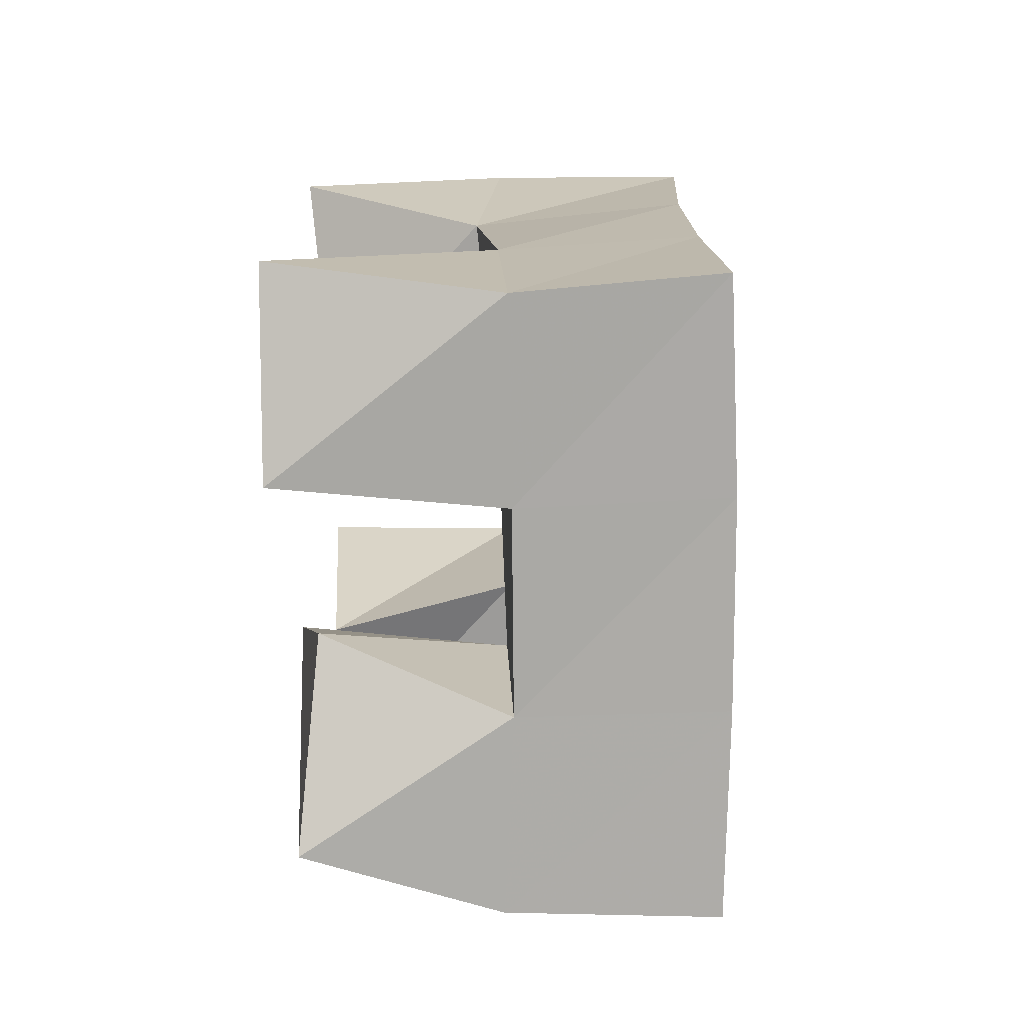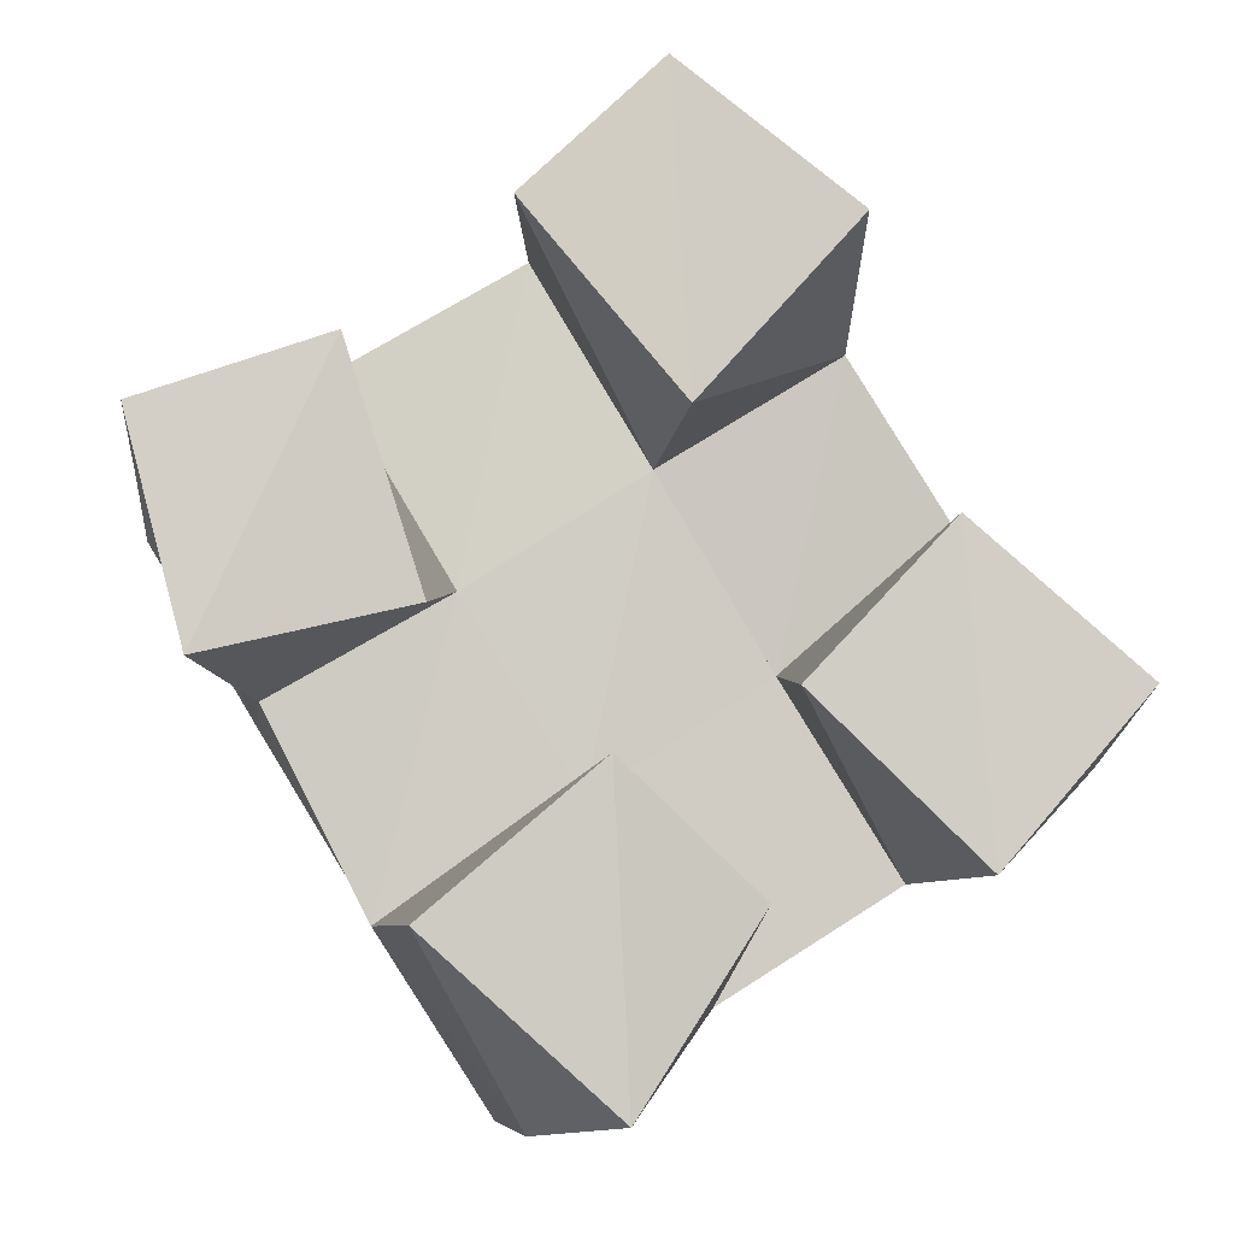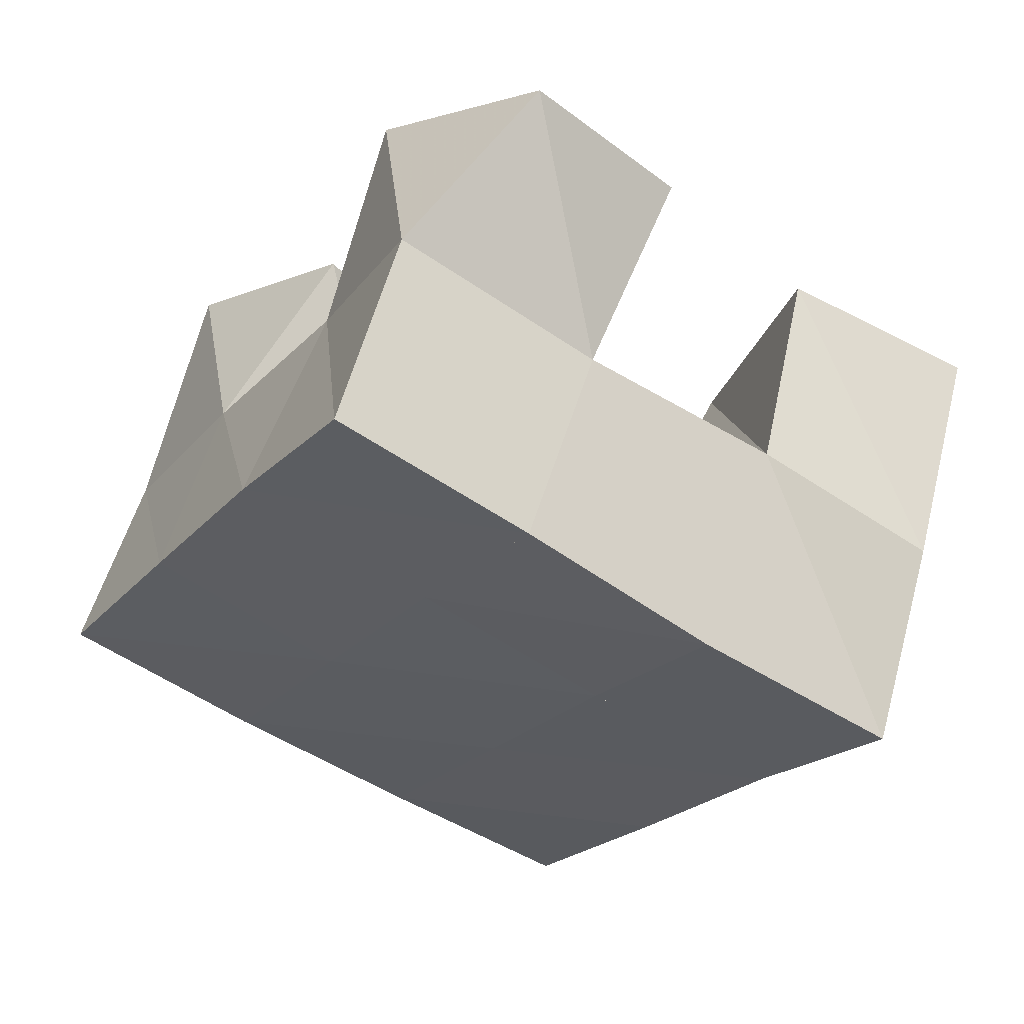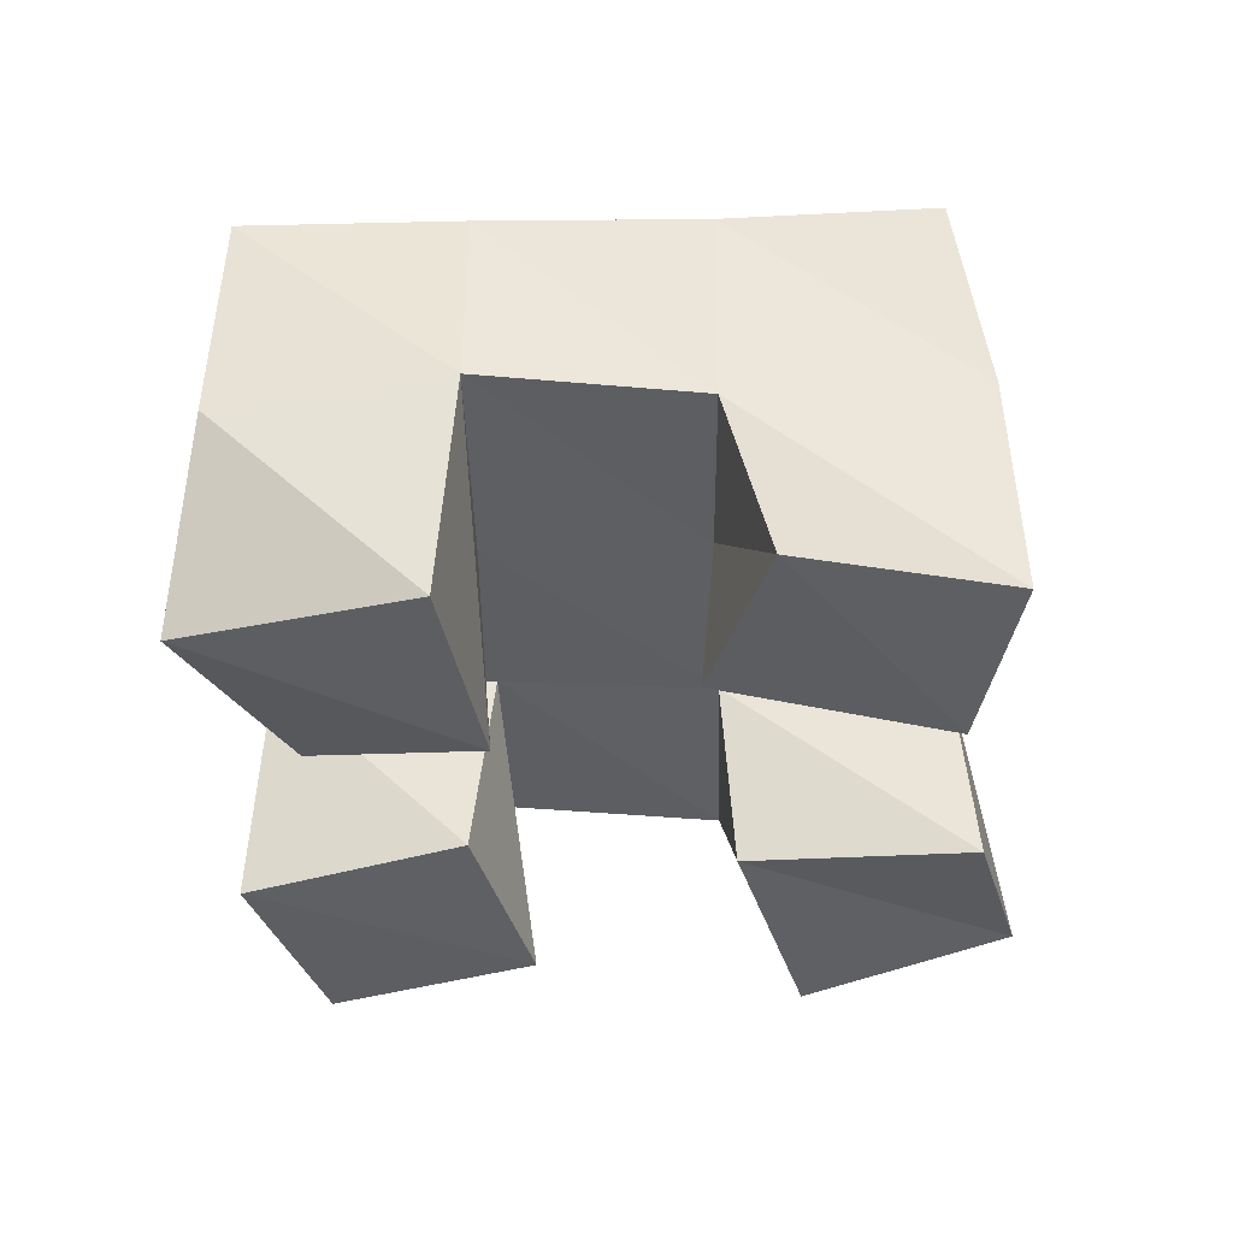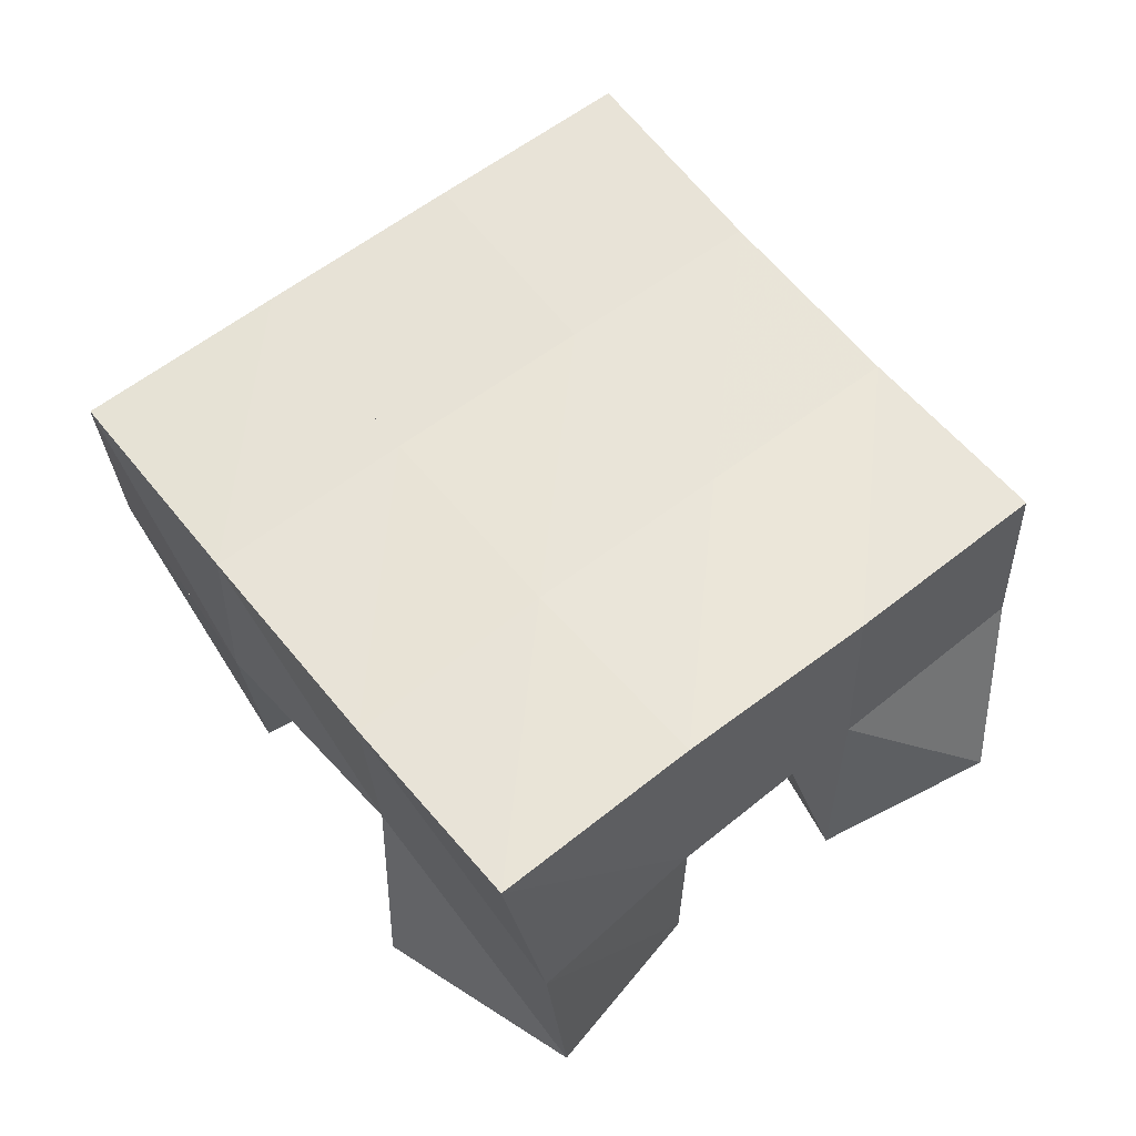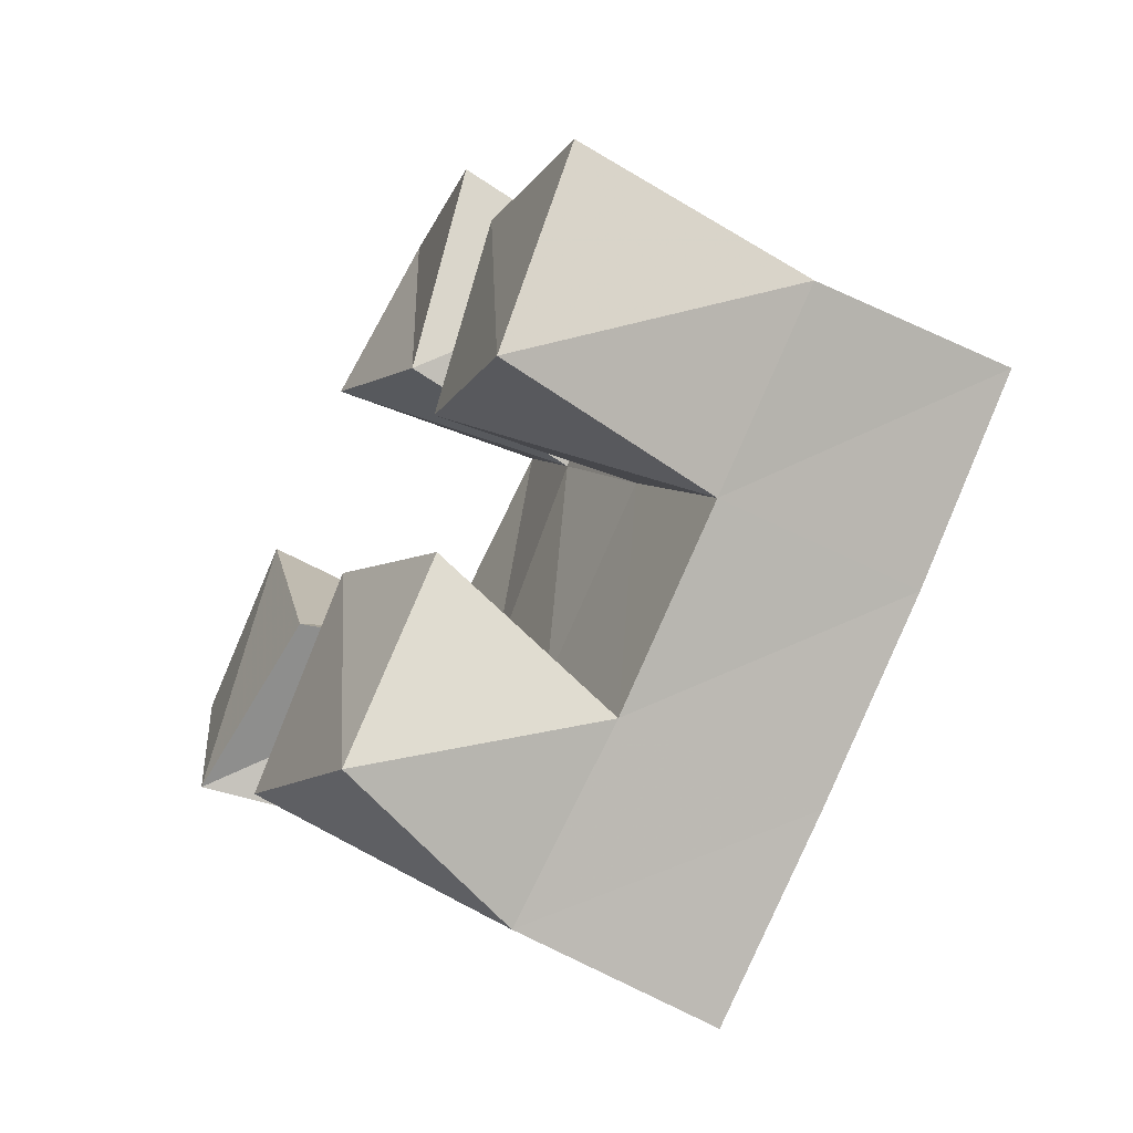
<metadata>
{"format":"obj","ext":"obj","renderer":"f3d","projection":"perspective","resolution":1024,"background":"white","views":[{"elev":-42.9,"azim":92.0,"up":"+Z"},{"elev":-7.0,"azim":-4.6,"up":"+Z"},{"elev":59.3,"azim":-164.2,"up":"+Z"},{"elev":-38.9,"azim":-119.5,"up":"+Y"},{"elev":60.4,"azim":-70.4,"up":"+Y"},{"elev":-56.7,"azim":62.3,"up":"+Z"}]}
</metadata>
<code>
v 0.4857 0.1024 0.1941
v 0.4839 0.1537 0.19
v 0.4988 0.1 0.1441
v 0.511 0.1495 0.1398
v 0.528 0.1 0.2083
v 0.5247 0.1496 0.2095
v 0.5451 0.1035 0.1553
v 0.5521 0.1505 0.1636
v 0.6182 0.1031 0.1398
v 0.6199 0.1516 0.1464
v 0.6559 0.1 0.1027
v 0.6475 0.1541 0.1025
v 0.6498 0.1 0.1737
v 0.6628 0.1514 0.1717
v 0.6886 0.1 0.1403
v 0.6888 0.1547 0.1274
v 0.5615 0.1 0.2361
v 0.567 0.152 0.2351
v 0.5972 0.1051 0.1957
v 0.5934 0.1484 0.1898
v 0.5927 0.1054 0.267
v 0.612 0.1497 0.2608
v 0.6322 0.1004 0.2345
v 0.6342 0.1446 0.2145
v 0.5421 0.1 0.09283
v 0.5348 0.1532 0.09352
v 0.5849 0.1036 0.05455
v 0.5671 0.1496 0.0504
v 0.581 0.1 0.1261
v 0.5791 0.1506 0.1203
v 0.6127 0.1084 0.09722
v 0.6063 0.1532 0.07659
v 0.4832 0.2 0.1808
v 0.5086 0.198 0.1386
v 0.5266 0.201 0.2071
v 0.5516 0.1994 0.1644
v 0.5689 0.1989 0.2333
v 0.5941 0.1984 0.1909
v 0.6122 0.1975 0.259
v 0.6374 0.1964 0.2171
v 0.5355 0.1992 0.09437
v 0.5774 0.2002 0.1211
v 0.6196 0.2004 0.1484
v 0.6623 0.1988 0.1752
v 0.5625 0.1999 0.05101
v 0.6039 0.2026 0.07883
v 0.6455 0.204 0.1062
v 0.6881 0.2034 0.1329
f 1 2 4
f 3 1 4
f 2 6 8
f 4 2 8
f 6 5 7
f 8 6 7
f 5 1 3
f 7 5 3
f 8 7 3
f 4 8 3
f 2 1 5
f 6 2 5
f 9 10 12
f 11 9 12
f 10 14 16
f 12 10 16
f 14 13 15
f 16 14 15
f 13 9 11
f 15 13 11
f 16 15 11
f 12 16 11
f 10 9 13
f 14 10 13
f 17 18 20
f 19 17 20
f 18 22 24
f 20 18 24
f 22 21 23
f 24 22 23
f 21 17 19
f 23 21 19
f 24 23 19
f 20 24 19
f 18 17 21
f 22 18 21
f 25 26 28
f 27 25 28
f 26 30 32
f 28 26 32
f 30 29 31
f 32 30 31
f 29 25 27
f 31 29 27
f 32 31 27
f 28 32 27
f 26 25 29
f 30 26 29
f 2 33 34
f 4 2 34
f 33 35 36
f 34 33 36
f 35 6 8
f 36 35 8
f 6 2 4
f 8 6 4
f 36 8 4
f 34 36 4
f 33 2 6
f 35 33 6
f 6 35 36
f 8 6 36
f 35 37 38
f 36 35 38
f 37 18 20
f 38 37 20
f 18 6 8
f 20 18 8
f 38 20 8
f 36 38 8
f 35 6 18
f 37 35 18
f 18 37 38
f 20 18 38
f 37 39 40
f 38 37 40
f 39 22 24
f 40 39 24
f 22 18 20
f 24 22 20
f 40 24 20
f 38 40 20
f 37 18 22
f 39 37 22
f 4 34 41
f 26 4 41
f 34 36 42
f 41 34 42
f 36 8 30
f 42 36 30
f 8 4 26
f 30 8 26
f 42 30 26
f 41 42 26
f 34 4 8
f 36 34 8
f 8 36 42
f 30 8 42
f 36 38 43
f 42 36 43
f 38 20 10
f 43 38 10
f 20 8 30
f 10 20 30
f 43 10 30
f 42 43 30
f 36 8 20
f 38 36 20
f 20 38 43
f 10 20 43
f 38 40 44
f 43 38 44
f 40 24 14
f 44 40 14
f 24 20 10
f 14 24 10
f 44 14 10
f 43 44 10
f 38 20 24
f 40 38 24
f 26 41 45
f 28 26 45
f 41 42 46
f 45 41 46
f 42 30 32
f 46 42 32
f 30 26 28
f 32 30 28
f 46 32 28
f 45 46 28
f 41 26 30
f 42 41 30
f 30 42 46
f 32 30 46
f 42 43 47
f 46 42 47
f 43 10 12
f 47 43 12
f 10 30 32
f 12 10 32
f 47 12 32
f 46 47 32
f 42 30 10
f 43 42 10
f 10 43 47
f 12 10 47
f 43 44 48
f 47 43 48
f 44 14 16
f 48 44 16
f 14 10 12
f 16 14 12
f 48 16 12
f 47 48 12
f 43 10 14
f 44 43 14

</code>
